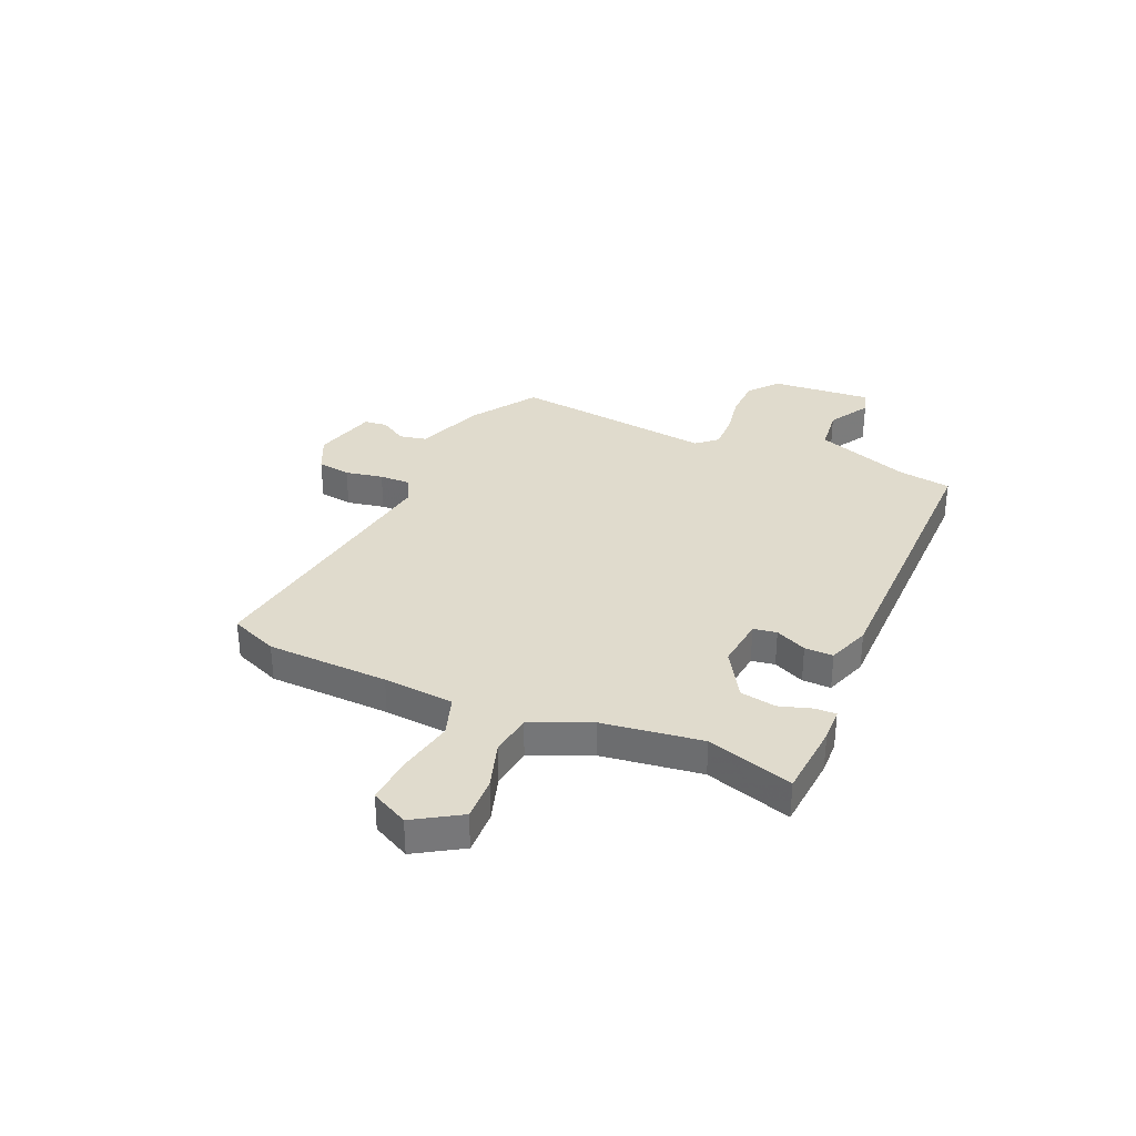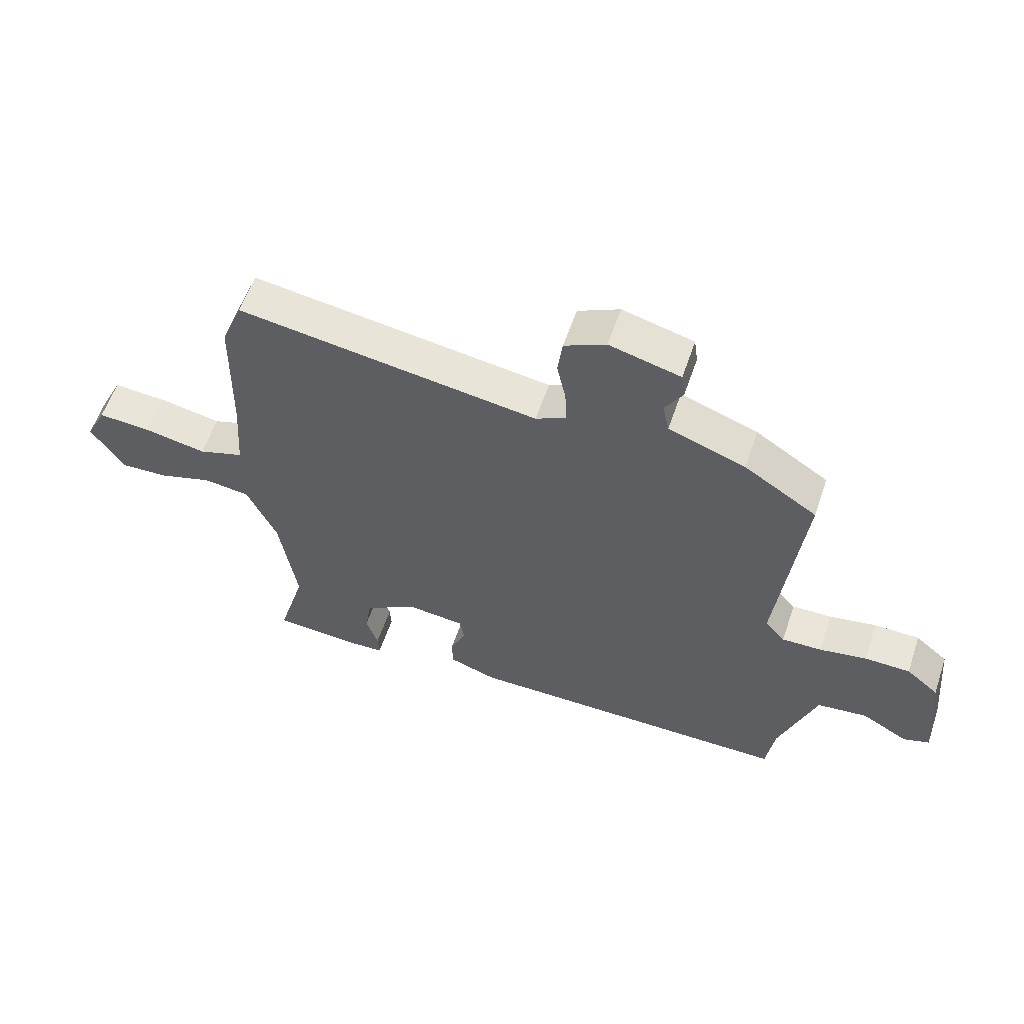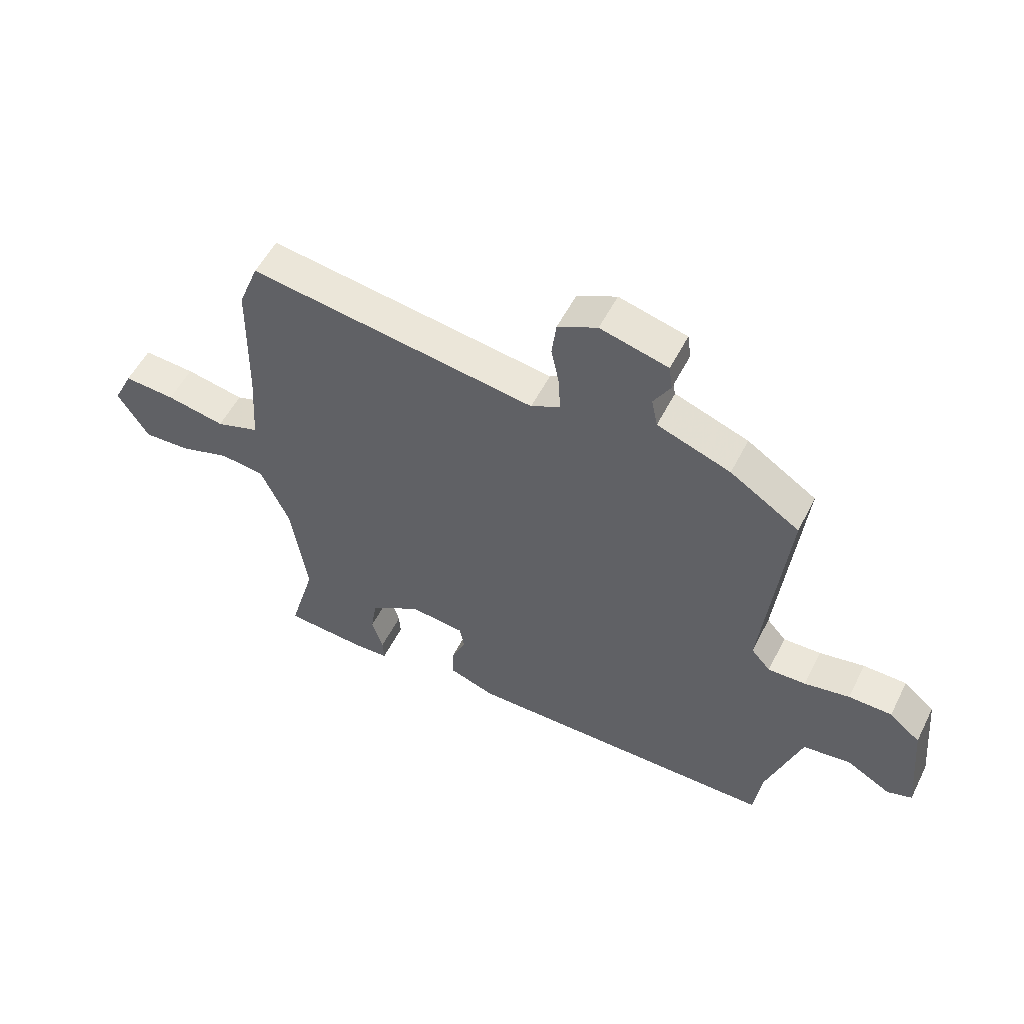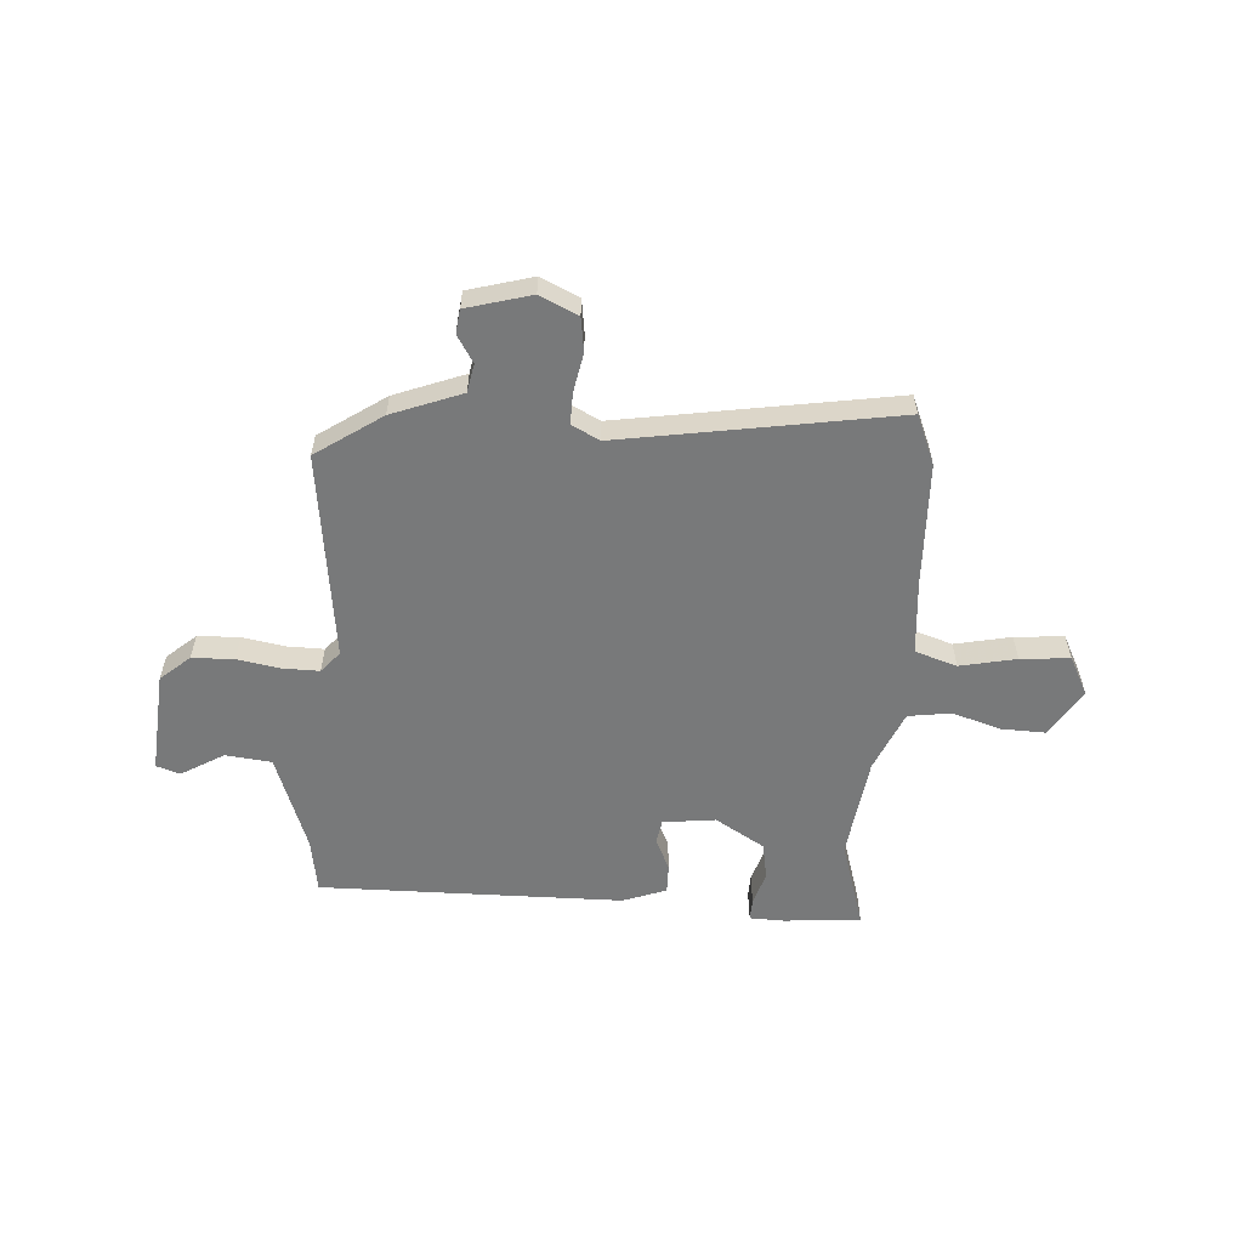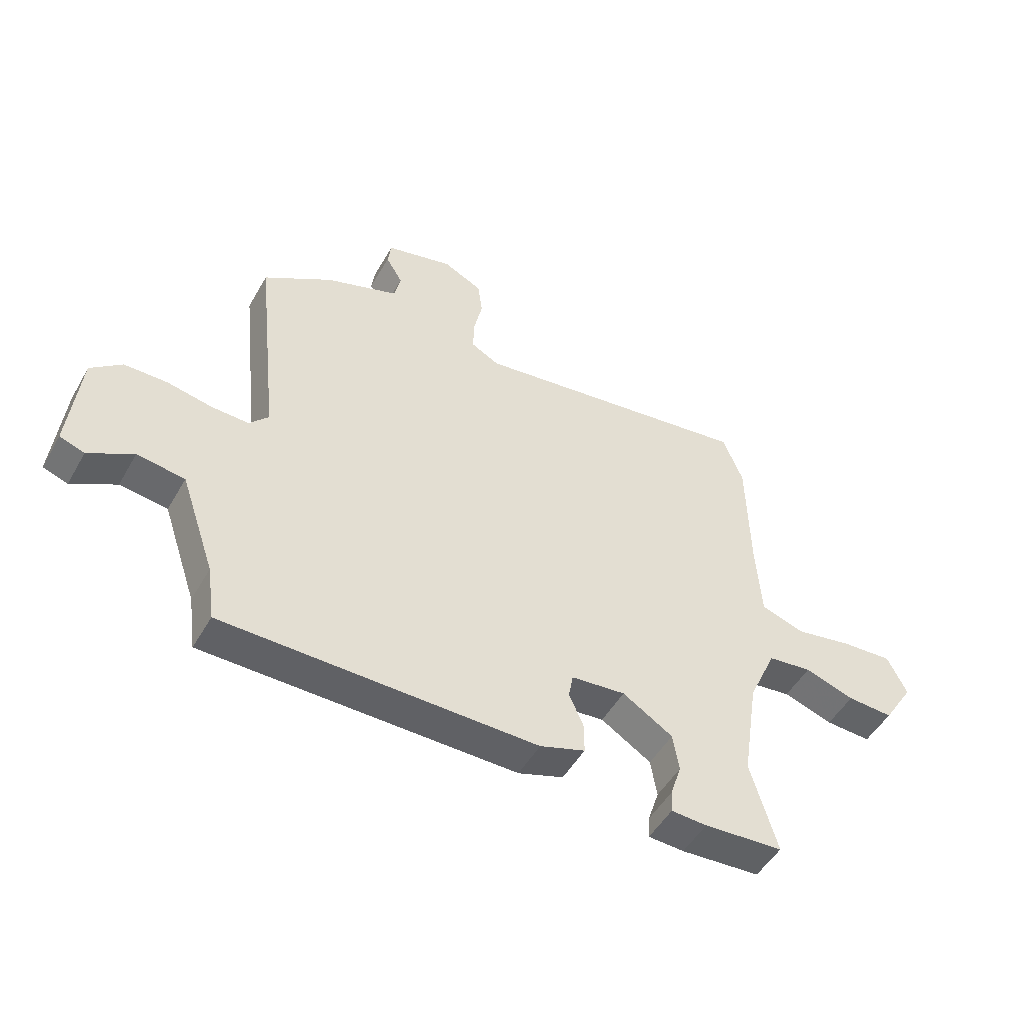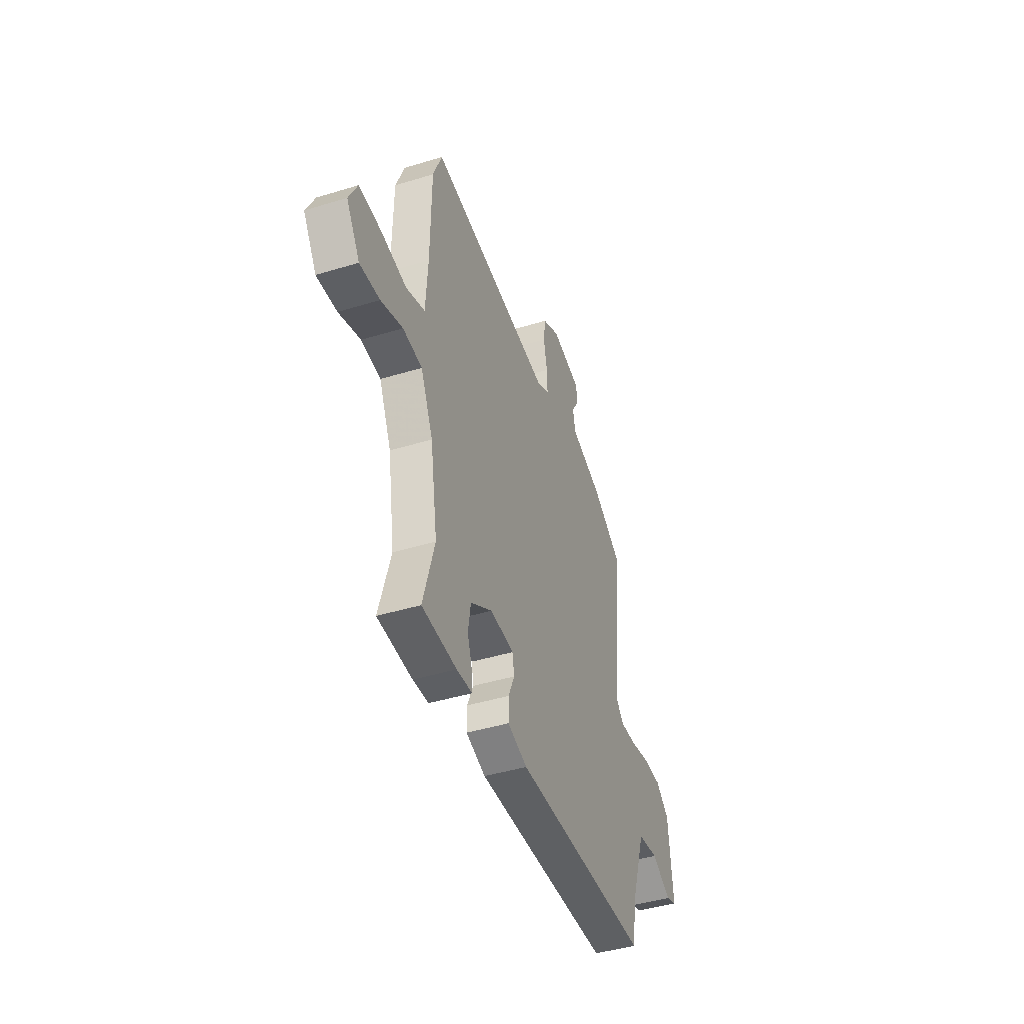
<metadata>
{"format":"obj","ext":"obj","renderer":"f3d","projection":"perspective","resolution":1024,"background":"white","views":[{"elev":33.2,"azim":114.3,"up":"+Y"},{"elev":58.3,"azim":-161.3,"up":"+Z"},{"elev":54.1,"azim":-153.5,"up":"+Z"},{"elev":-57.7,"azim":-2.9,"up":"+Y"},{"elev":-50.0,"azim":-28.9,"up":"+Z"},{"elev":-43.0,"azim":110.0,"up":"+Z"}]}
</metadata>
<code>
v -0.501 0.07 -0.488
v -0.515 0.07 -0.388
v -0.577 0.07 -0.208
v -0.662 0.07 -0.197
v -0.741 0.07 -0.242
v -0.785 0.07 -0.227
v -0.767 0.07 -0.039
v -0.712 0.07 0.007
v -0.635 0.07 0.008
v -0.555 0.07 -0.007
v -0.488 0.07 -0.009
v -0.454 0.07 0.029
v -0.496 0.07 0.413
v -0.373 0.07 0.493
v -0.243 0.07 0.54
v -0.232 0.07 0.592
v -0.262 0.07 0.642
v -0.256 0.07 0.686
v -0.136 0.07 0.717
v -0.066 0.07 0.683
v -0.058 0.07 0.62
v -0.073 0.07 0.549
v -0.075 0.07 0.491
v -0.024 0.07 0.464
v 0.485 0.07 0.538
v 0.521 0.07 0.447
v 0.525 0.07 0.217
v 0.534 0.07 0.083
v 0.611 0.07 0.057
v 0.715 0.07 0.077
v 0.806 0.07 0.083
v 0.841 0.07 0.012
v 0.786 0.07 -0.075
v 0.704 0.07 -0.071
v 0.615 0.07 -0.042
v 0.536 0.07 -0.052
v 0.486 0.07 -0.163
v 0.457 0.07 -0.351
v 0.504 0.07 -0.514
v 0.362 0.07 -0.524
v 0.298 0.07 -0.521
v 0.3 0.07 -0.481
v 0.32 0.07 -0.42
v 0.309 0.07 -0.352
v 0.219 0.07 -0.296
v 0.122 0.07 -0.306
v 0.114 0.07 -0.35
v 0.14 0.07 -0.409
v 0.14 0.07 -0.463
v 0.059 0.07 -0.491
v -0.501 0 -0.488
v -0.515 0 -0.388
v -0.577 0 -0.208
v -0.662 0 -0.197
v -0.741 0 -0.242
v -0.785 0 -0.227
v -0.767 0 -0.039
v -0.712 0 0.007
v -0.635 0 0.008
v -0.555 0 -0.007
v -0.488 0 -0.009
v -0.454 0 0.029
v -0.496 0 0.413
v -0.373 0 0.493
v -0.243 0 0.54
v -0.232 0 0.592
v -0.262 0 0.642
v -0.256 0 0.686
v -0.136 0 0.717
v -0.066 0 0.683
v -0.058 0 0.62
v -0.073 0 0.549
v -0.075 0 0.491
v -0.024 0 0.464
v 0.485 0 0.538
v 0.521 0 0.447
v 0.525 0 0.217
v 0.534 0 0.083
v 0.611 0 0.057
v 0.715 0 0.077
v 0.806 0 0.083
v 0.841 0 0.012
v 0.786 0 -0.075
v 0.704 0 -0.071
v 0.615 0 -0.042
v 0.536 0 -0.052
v 0.486 0 -0.163
v 0.457 0 -0.351
v 0.504 0 -0.514
v 0.362 0 -0.524
v 0.298 0 -0.521
v 0.3 0 -0.481
v 0.32 0 -0.42
v 0.309 0 -0.352
v 0.219 0 -0.296
v 0.122 0 -0.306
v 0.114 0 -0.35
v 0.14 0 -0.409
v 0.14 0 -0.463
v 0.059 0 -0.491
f 50 1 2
f 49 50 2
f 48 49 2
f 47 48 2
f 46 47 2 3
f 45 46 3
f 41 42 43
f 40 41 43
f 39 40 43
f 38 39 43
f 37 38 43 44
f 36 37 44 45
f 33 34 35
f 32 33 35
f 31 32 35
f 30 31 35
f 29 30 35
f 28 29 35 36
f 45 3 4
f 36 45 4
f 28 36 4
f 27 28 4
f 26 27 4
f 25 26 4
f 24 25 4
f 20 21 22
f 19 20 22
f 18 19 22
f 17 18 22
f 16 17 22
f 15 16 22 23
f 15 23 24
f 14 15 24
f 13 14 24
f 12 13 24
f 8 9 10
f 7 8 10
f 6 7 10
f 5 6 10
f 4 5 10
f 4 10 11
f 24 4 11
f 11 12 24
f 52 51 100
f 52 100 99
f 52 99 98
f 52 98 97
f 53 52 97 96
f 53 96 95
f 93 92 91
f 93 91 90
f 93 90 89
f 93 89 88
f 94 93 88 87
f 95 94 87 86
f 85 84 83
f 85 83 82
f 85 82 81
f 85 81 80
f 85 80 79
f 86 85 79 78
f 54 53 95
f 54 95 86
f 54 86 78
f 54 78 77
f 54 77 76
f 54 76 75
f 54 75 74
f 72 71 70
f 72 70 69
f 72 69 68
f 72 68 67
f 72 67 66
f 73 72 66 65
f 74 73 65
f 74 65 64
f 74 64 63
f 74 63 62
f 60 59 58
f 60 58 57
f 60 57 56
f 60 56 55
f 60 55 54
f 61 60 54
f 61 54 74
f 74 62 61
f 1 51 52 2
f 2 52 53 3
f 3 53 54 4
f 4 54 55 5
f 5 55 56 6
f 6 56 57 7
f 7 57 58 8
f 8 58 59 9
f 9 59 60 10
f 10 60 61 11
f 11 61 62 12
f 12 62 63 13
f 13 63 64 14
f 14 64 65 15
f 15 65 66 16
f 16 66 67 17
f 17 67 68 18
f 18 68 69 19
f 19 69 70 20
f 20 70 71 21
f 21 71 72 22
f 22 72 73 23
f 23 73 74 24
f 24 74 75 25
f 25 75 76 26
f 26 76 77 27
f 27 77 78 28
f 28 78 79 29
f 29 79 80 30
f 30 80 81 31
f 31 81 82 32
f 32 82 83 33
f 33 83 84 34
f 34 84 85 35
f 35 85 86 36
f 36 86 87 37
f 37 87 88 38
f 38 88 89 39
f 39 89 90 40
f 40 90 91 41
f 41 91 92 42
f 42 92 93 43
f 43 93 94 44
f 44 94 95 45
f 45 95 96 46
f 46 96 97 47
f 47 97 98 48
f 48 98 99 49
f 49 99 100 50
f 50 100 51 1

</code>
